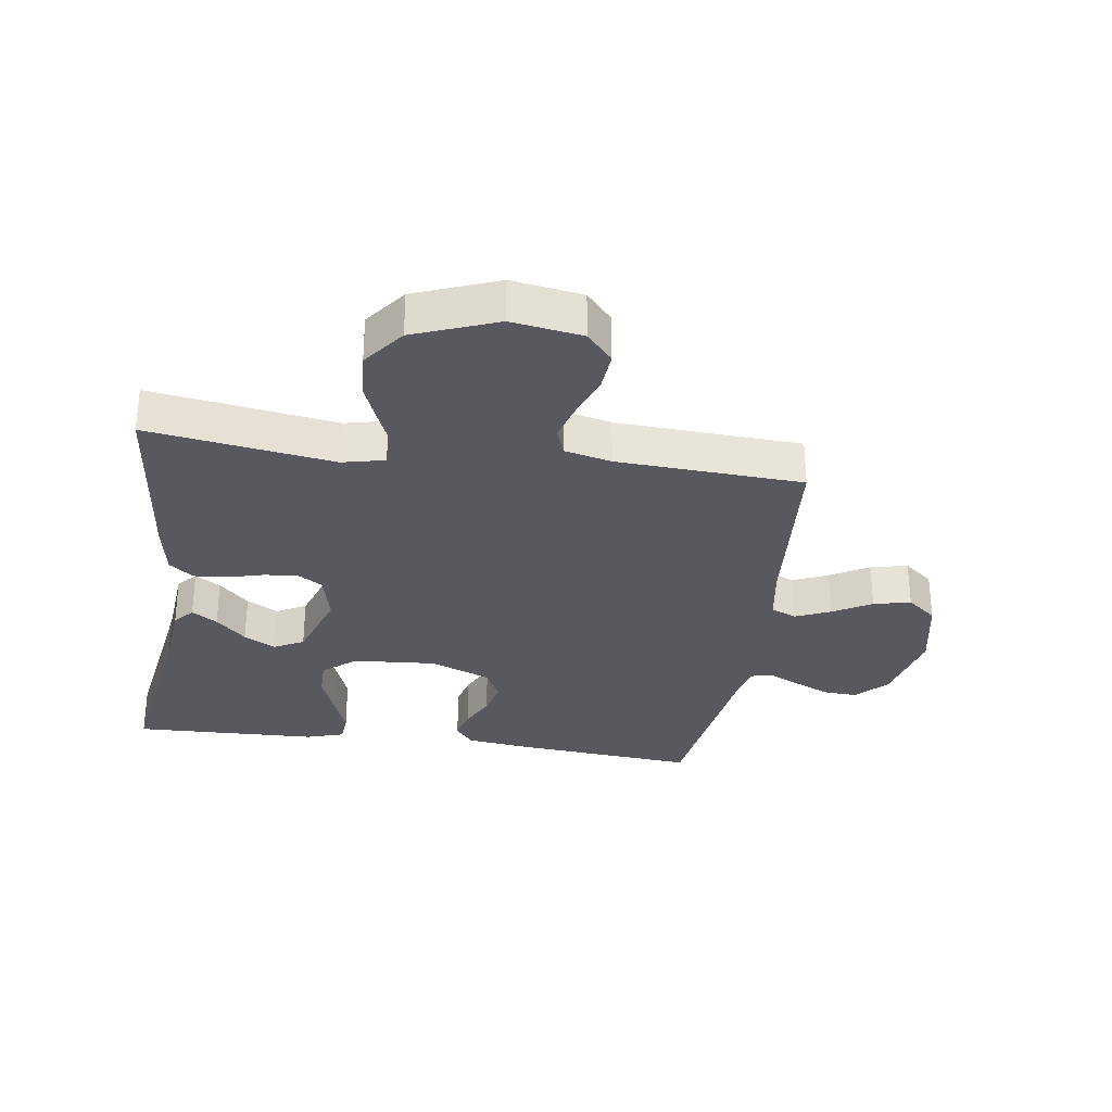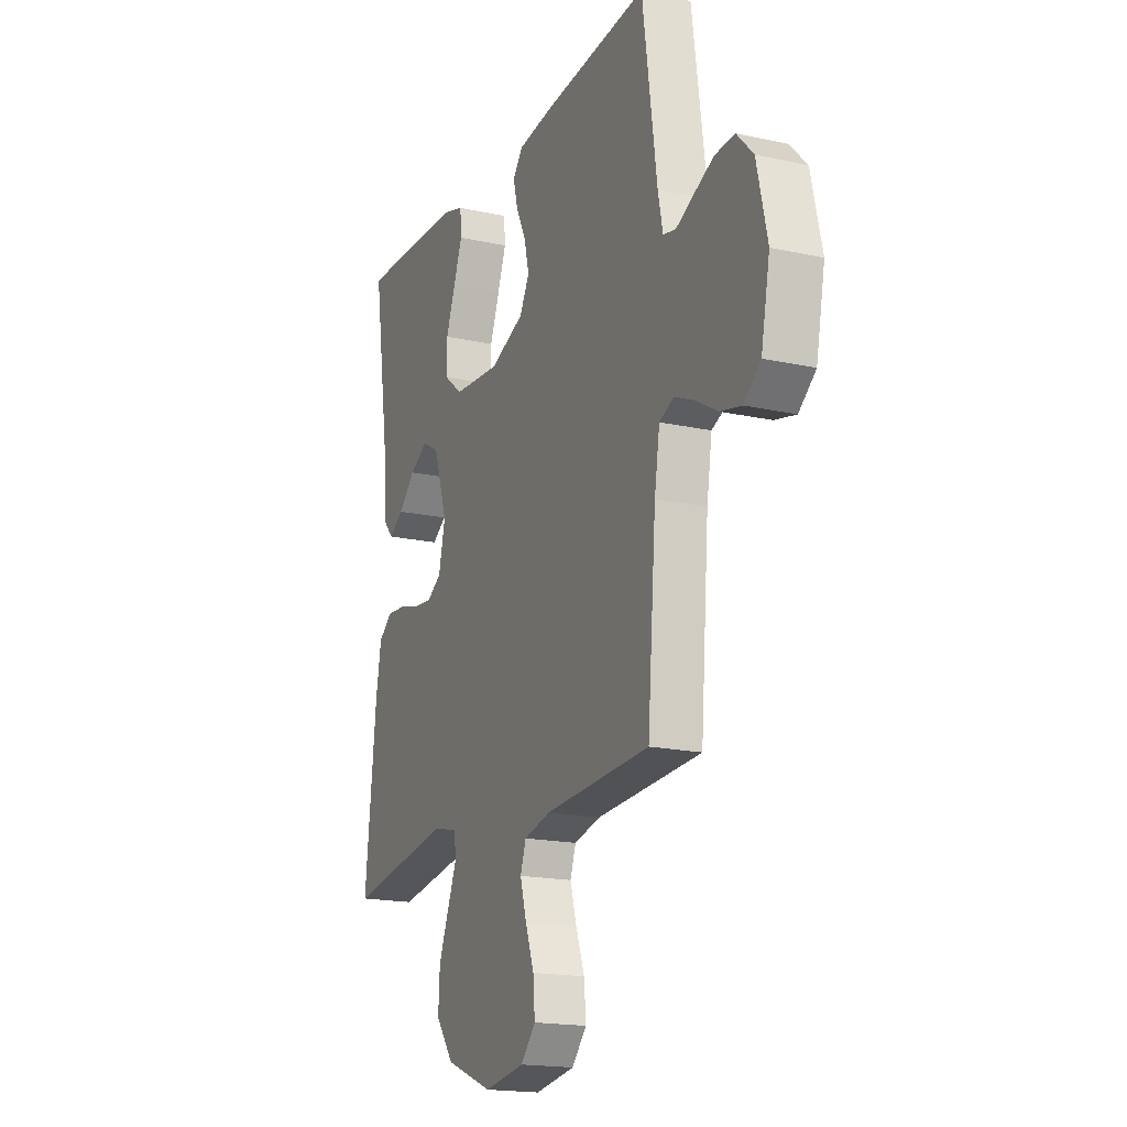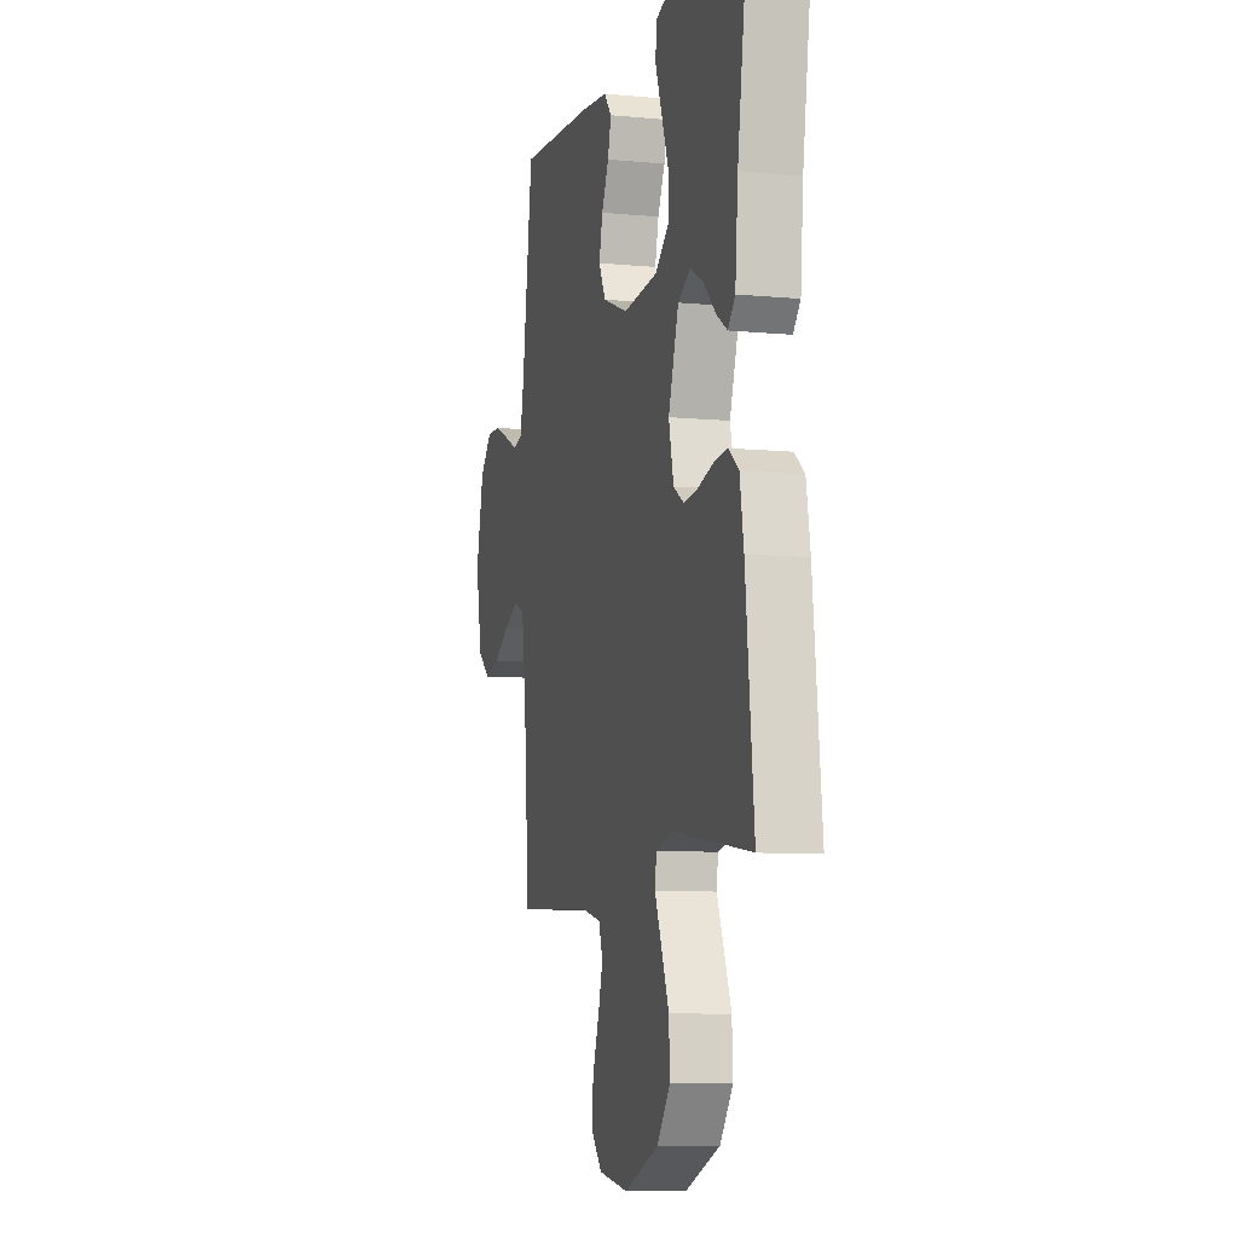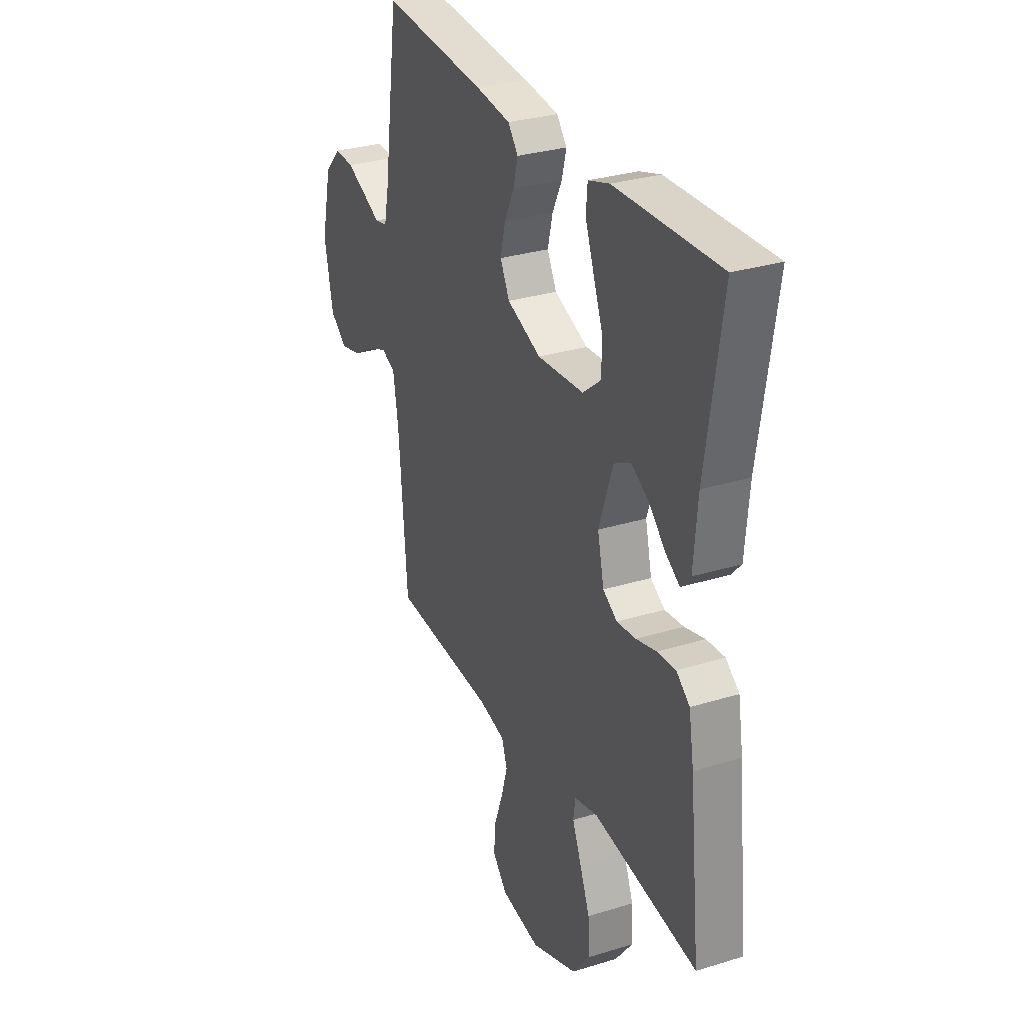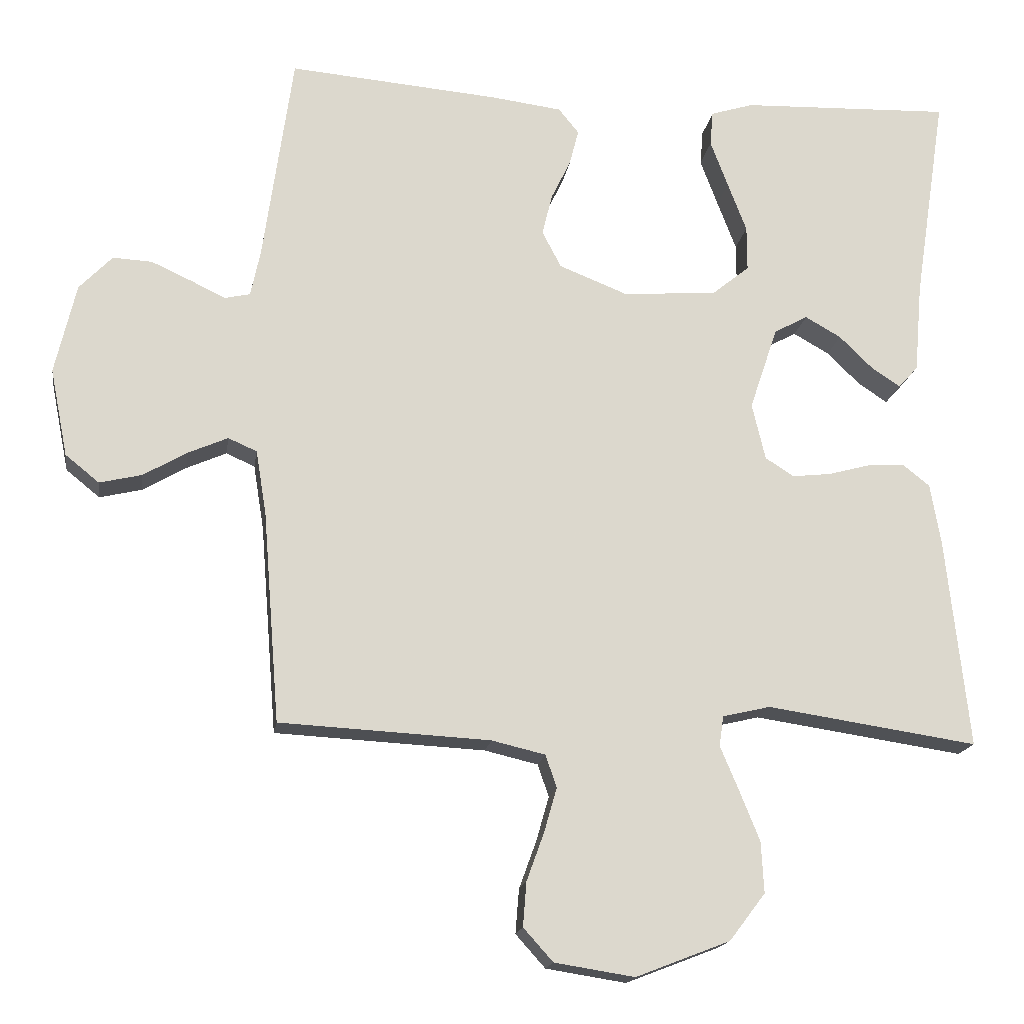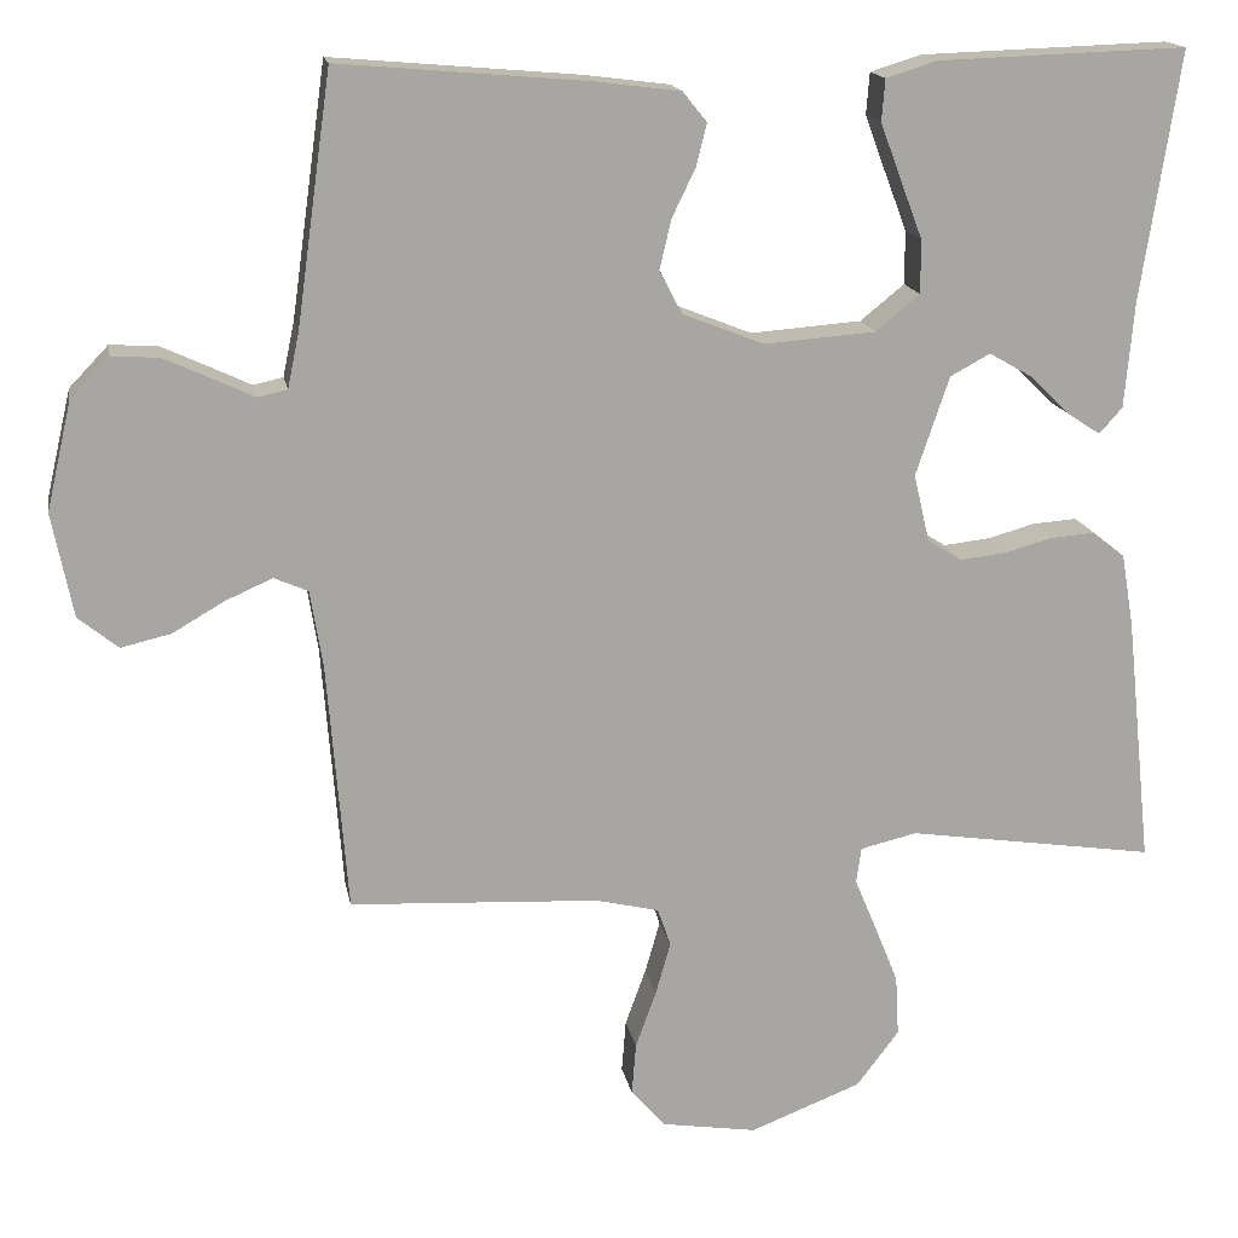
<metadata>
{"format":"obj","ext":"obj","renderer":"f3d","projection":"perspective","resolution":1024,"background":"white","views":[{"elev":-30.4,"azim":171.7,"up":"+Y"},{"elev":-18.0,"azim":-113.3,"up":"+Z"},{"elev":-8.7,"azim":75.5,"up":"+Z"},{"elev":30.3,"azim":65.9,"up":"+Z"},{"elev":-17.1,"azim":-8.4,"up":"+Z"},{"elev":16.2,"azim":-10.3,"up":"+Z"}]}
</metadata>
<code>
v -0.5 0.07 0.5
v -0.2 0.07 0.474
v -0.099 0.07 0.461
v -0.07 0.07 0.425
v -0.083 0.07 0.374
v -0.111 0.07 0.316
v -0.125 0.07 0.257
v -0.098 0.07 0.205
v 0 0.07 0.166
v 0.134 0.07 0.176
v 0.187 0.07 0.219
v 0.187 0.07 0.283
v 0.16 0.07 0.354
v 0.135 0.07 0.421
v 0.139 0.07 0.471
v 0.2 0.07 0.49
v 0.5 0.07 0.5
v 0.454 0.07 0.2
v 0.443 0.07 0.073
v 0.415 0.07 0.042
v 0.374 0.07 0.069
v 0.326 0.07 0.116
v 0.275 0.07 0.145
v 0.227 0.07 0.119
v 0.187 0.07 0
v 0.206 0.07 -0.081
v 0.247 0.07 -0.107
v 0.302 0.07 -0.101
v 0.361 0.07 -0.085
v 0.414 0.07 -0.081
v 0.453 0.07 -0.112
v 0.468 0.07 -0.2
v 0.5 0.07 -0.5
v 0.2 0.07 -0.455
v 0.132 0.07 -0.471
v 0.126 0.07 -0.514
v 0.152 0.07 -0.576
v 0.181 0.07 -0.648
v 0.185 0.07 -0.721
v 0.134 0.07 -0.788
v 0 0.07 -0.84
v -0.114 0.07 -0.822
v -0.156 0.07 -0.775
v -0.151 0.07 -0.712
v -0.126 0.07 -0.643
v -0.108 0.07 -0.58
v -0.124 0.07 -0.534
v -0.2 0.07 -0.516
v -0.5 0.07 -0.5
v -0.524 0.07 -0.2
v -0.539 0.07 -0.107
v -0.58 0.07 -0.089
v -0.637 0.07 -0.114
v -0.699 0.07 -0.15
v -0.759 0.07 -0.164
v -0.807 0.07 -0.125
v -0.832 0.07 0
v -0.802 0.07 0.129
v -0.755 0.07 0.178
v -0.699 0.07 0.175
v -0.642 0.07 0.149
v -0.592 0.07 0.125
v -0.556 0.07 0.133
v -0.542 0.07 0.2
v -0.5 0 0.5
v -0.2 0 0.474
v -0.099 0 0.461
v -0.07 0 0.425
v -0.083 0 0.374
v -0.111 0 0.316
v -0.125 0 0.257
v -0.098 0 0.205
v 0 0 0.166
v 0.134 0 0.176
v 0.187 0 0.219
v 0.187 0 0.283
v 0.16 0 0.354
v 0.135 0 0.421
v 0.139 0 0.471
v 0.2 0 0.49
v 0.5 0 0.5
v 0.454 0 0.2
v 0.443 0 0.073
v 0.415 0 0.042
v 0.374 0 0.069
v 0.326 0 0.116
v 0.275 0 0.145
v 0.227 0 0.119
v 0.187 0 0
v 0.206 0 -0.081
v 0.247 0 -0.107
v 0.302 0 -0.101
v 0.361 0 -0.085
v 0.414 0 -0.081
v 0.453 0 -0.112
v 0.468 0 -0.2
v 0.5 0 -0.5
v 0.2 0 -0.455
v 0.132 0 -0.471
v 0.126 0 -0.514
v 0.152 0 -0.576
v 0.181 0 -0.648
v 0.185 0 -0.721
v 0.134 0 -0.788
v 0 0 -0.84
v -0.114 0 -0.822
v -0.156 0 -0.775
v -0.151 0 -0.712
v -0.126 0 -0.643
v -0.108 0 -0.58
v -0.124 0 -0.534
v -0.2 0 -0.516
v -0.5 0 -0.5
v -0.524 0 -0.2
v -0.539 0 -0.107
v -0.58 0 -0.089
v -0.637 0 -0.114
v -0.699 0 -0.15
v -0.759 0 -0.164
v -0.807 0 -0.125
v -0.832 0 0
v -0.802 0 0.129
v -0.755 0 0.178
v -0.699 0 0.175
v -0.642 0 0.149
v -0.592 0 0.125
v -0.556 0 0.133
v -0.542 0 0.2
f 60 61 62
f 59 60 62
f 58 59 62
f 57 58 62
f 56 57 62
f 55 56 62
f 54 55 62
f 53 54 62
f 52 53 62 63
f 51 52 63 64
f 48 49 50
f 64 1 2
f 51 64 2
f 50 51 2
f 48 50 2
f 47 48 2
f 43 44 45
f 42 43 45
f 41 42 45
f 40 41 45
f 39 40 45
f 38 39 45
f 37 38 45
f 36 37 45
f 35 36 45 46
f 32 33 34
f 31 32 34
f 30 31 34
f 29 30 34
f 28 29 34
f 27 28 34 35
f 35 46 47
f 27 35 47
f 26 27 47
f 20 21 22
f 19 20 22
f 18 19 22
f 18 22 23
f 17 18 23
f 16 17 23
f 15 16 23
f 14 15 23
f 13 14 23
f 12 13 23
f 11 12 23 24
f 4 5 6
f 3 4 6
f 2 3 6
f 2 6 7
f 47 2 7
f 25 26 47
f 24 25 47
f 11 24 47
f 10 11 47
f 9 10 47
f 8 9 47
f 7 8 47
f 126 125 124
f 126 124 123
f 126 123 122
f 126 122 121
f 126 121 120
f 126 120 119
f 126 119 118
f 126 118 117
f 127 126 117 116
f 128 127 116 115
f 114 113 112
f 66 65 128
f 66 128 115
f 66 115 114
f 66 114 112
f 66 112 111
f 109 108 107
f 109 107 106
f 109 106 105
f 109 105 104
f 109 104 103
f 109 103 102
f 109 102 101
f 109 101 100
f 110 109 100 99
f 98 97 96
f 98 96 95
f 98 95 94
f 98 94 93
f 98 93 92
f 99 98 92 91
f 111 110 99
f 111 99 91
f 111 91 90
f 86 85 84
f 86 84 83
f 86 83 82
f 87 86 82
f 87 82 81
f 87 81 80
f 87 80 79
f 87 79 78
f 87 78 77
f 87 77 76
f 88 87 76 75
f 70 69 68
f 70 68 67
f 70 67 66
f 71 70 66
f 71 66 111
f 111 90 89
f 111 89 88
f 111 88 75
f 111 75 74
f 111 74 73
f 111 73 72
f 111 72 71
f 1 65 66 2
f 2 66 67 3
f 3 67 68 4
f 4 68 69 5
f 5 69 70 6
f 6 70 71 7
f 7 71 72 8
f 8 72 73 9
f 9 73 74 10
f 10 74 75 11
f 11 75 76 12
f 12 76 77 13
f 13 77 78 14
f 14 78 79 15
f 15 79 80 16
f 16 80 81 17
f 17 81 82 18
f 18 82 83 19
f 19 83 84 20
f 20 84 85 21
f 21 85 86 22
f 22 86 87 23
f 23 87 88 24
f 24 88 89 25
f 25 89 90 26
f 26 90 91 27
f 27 91 92 28
f 28 92 93 29
f 29 93 94 30
f 30 94 95 31
f 31 95 96 32
f 32 96 97 33
f 33 97 98 34
f 34 98 99 35
f 35 99 100 36
f 36 100 101 37
f 37 101 102 38
f 38 102 103 39
f 39 103 104 40
f 40 104 105 41
f 41 105 106 42
f 42 106 107 43
f 43 107 108 44
f 44 108 109 45
f 45 109 110 46
f 46 110 111 47
f 47 111 112 48
f 48 112 113 49
f 49 113 114 50
f 50 114 115 51
f 51 115 116 52
f 52 116 117 53
f 53 117 118 54
f 54 118 119 55
f 55 119 120 56
f 56 120 121 57
f 57 121 122 58
f 58 122 123 59
f 59 123 124 60
f 60 124 125 61
f 61 125 126 62
f 62 126 127 63
f 63 127 128 64
f 64 128 65 1

</code>
